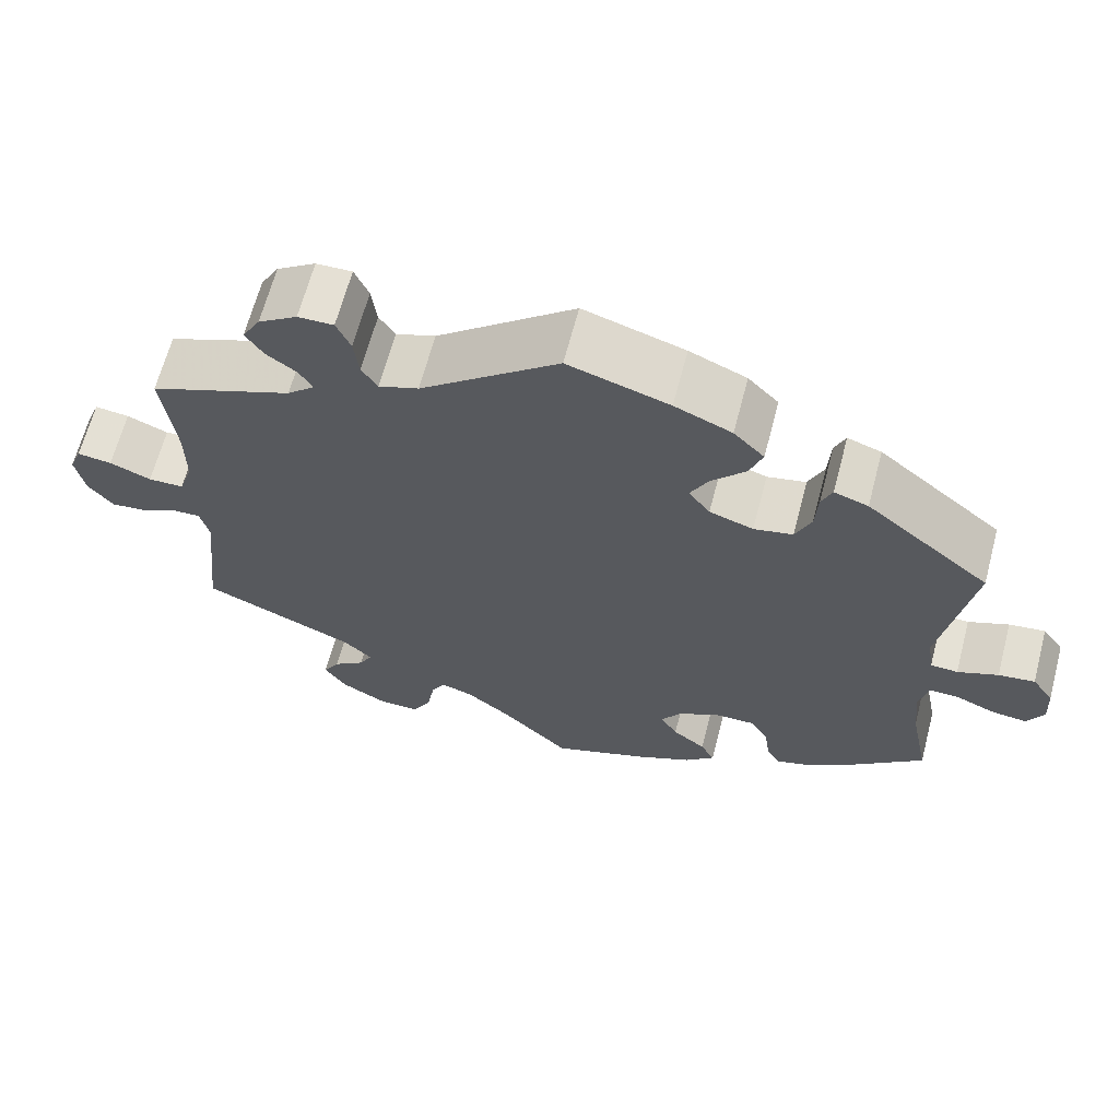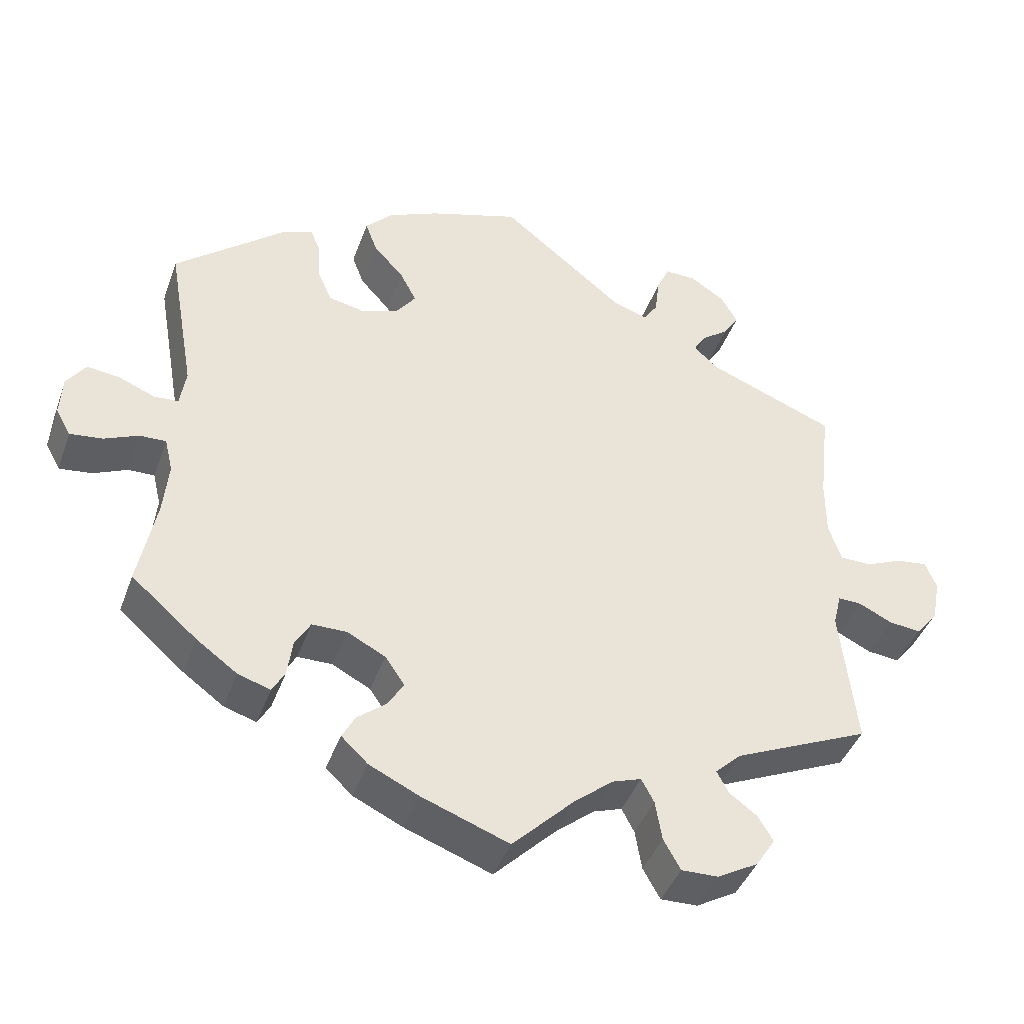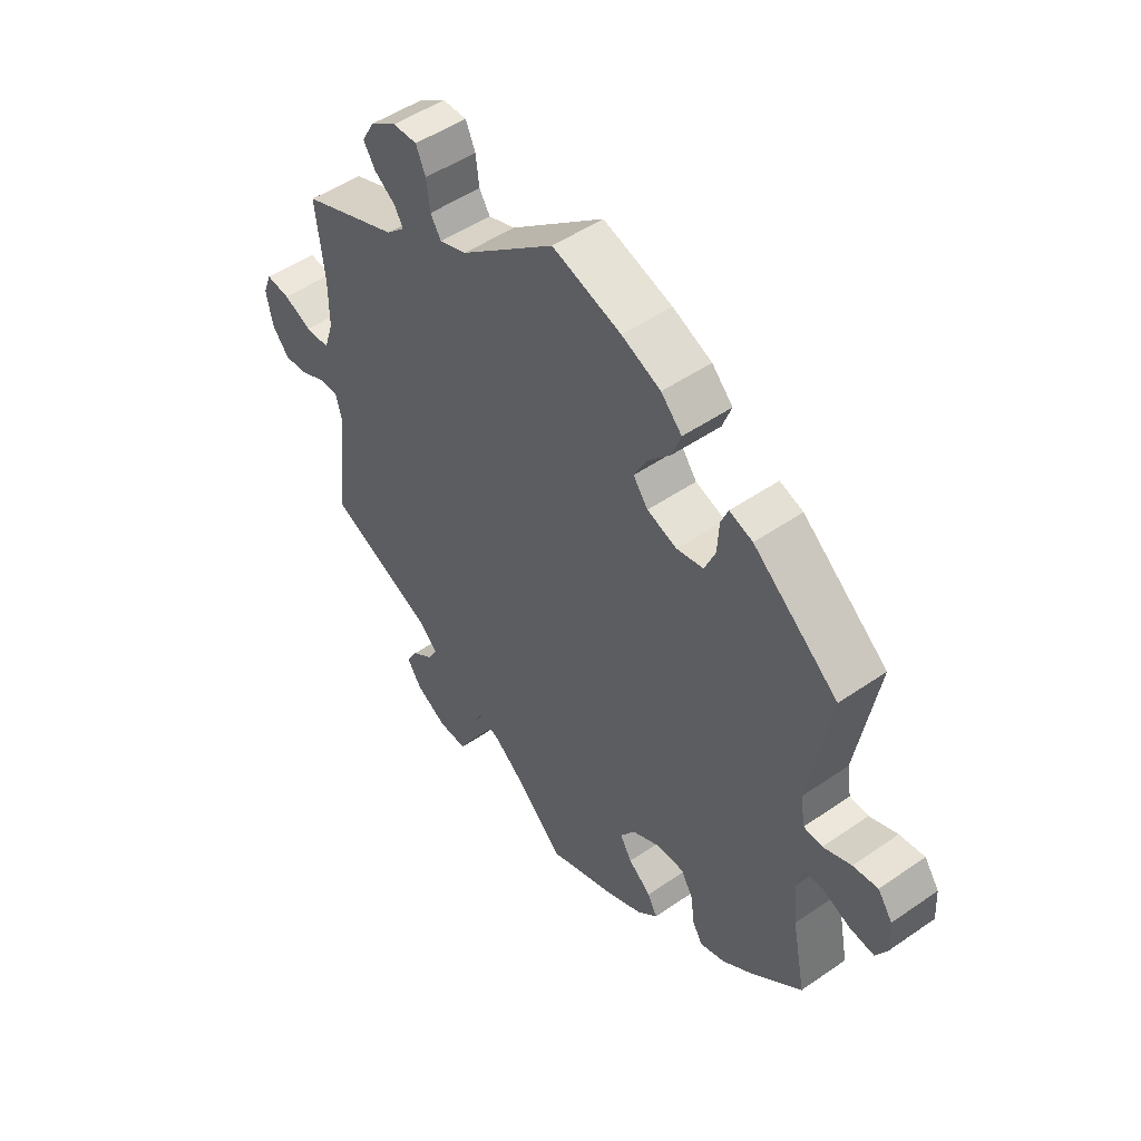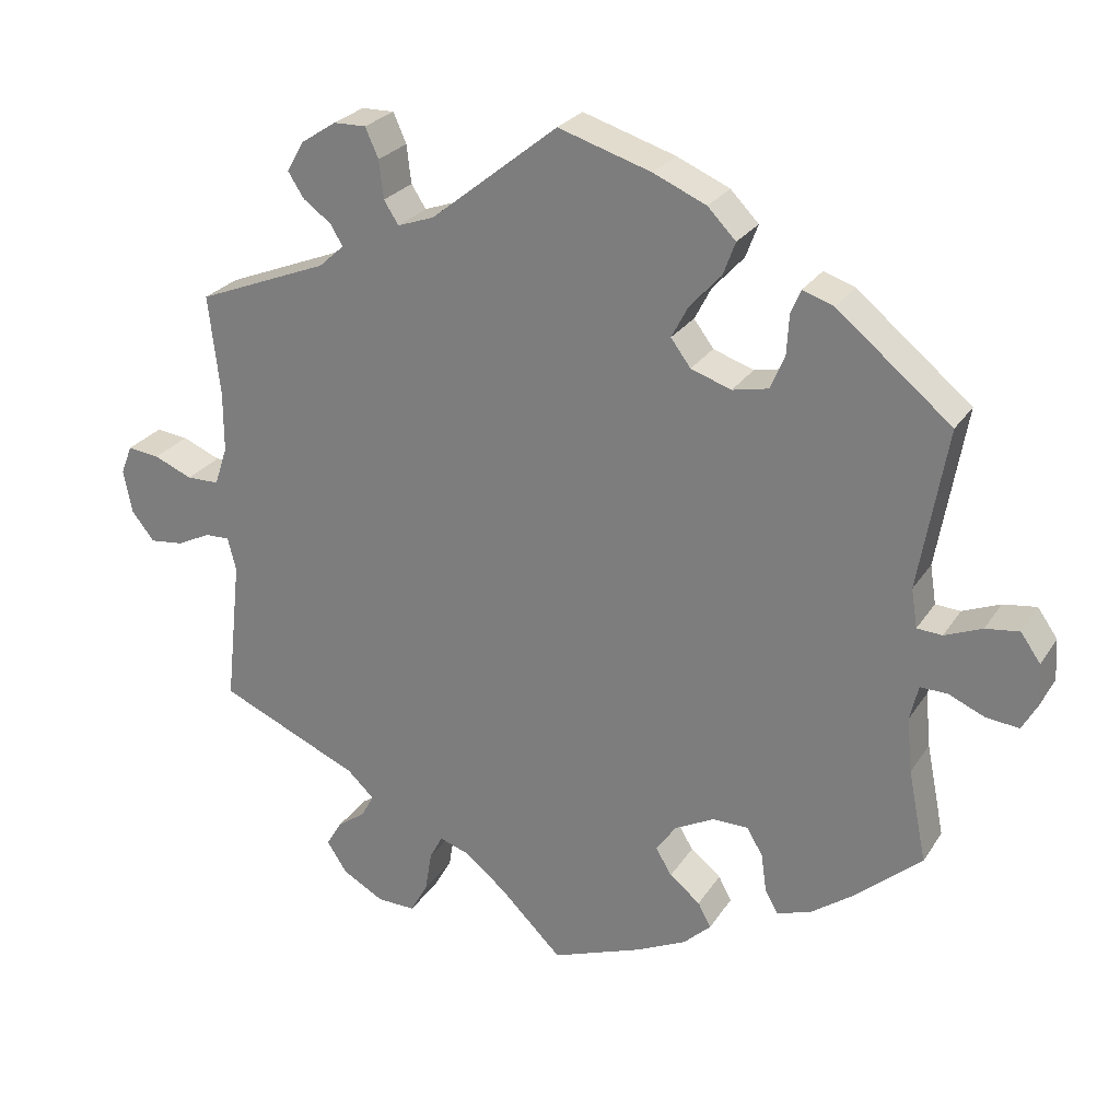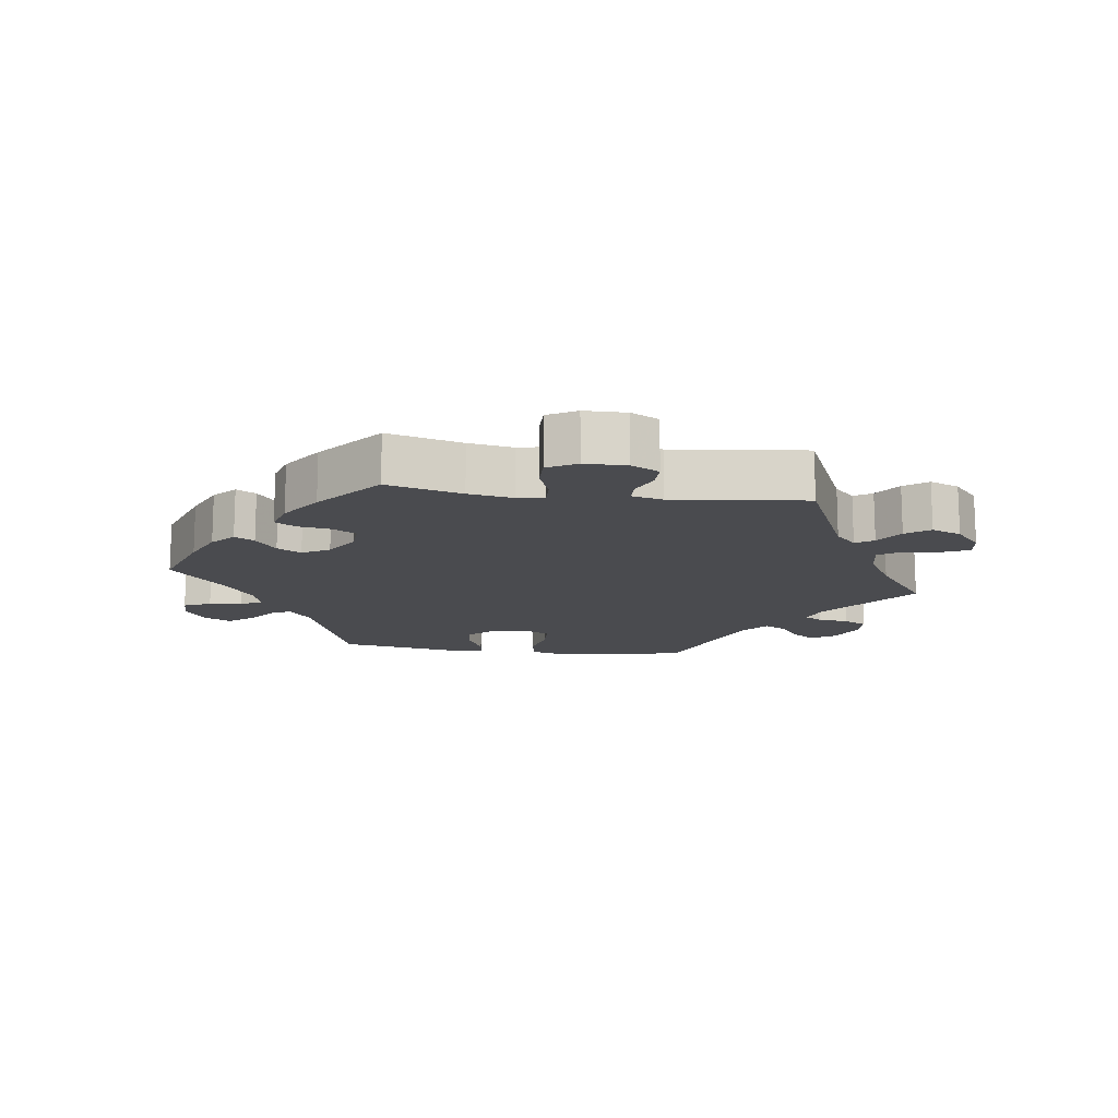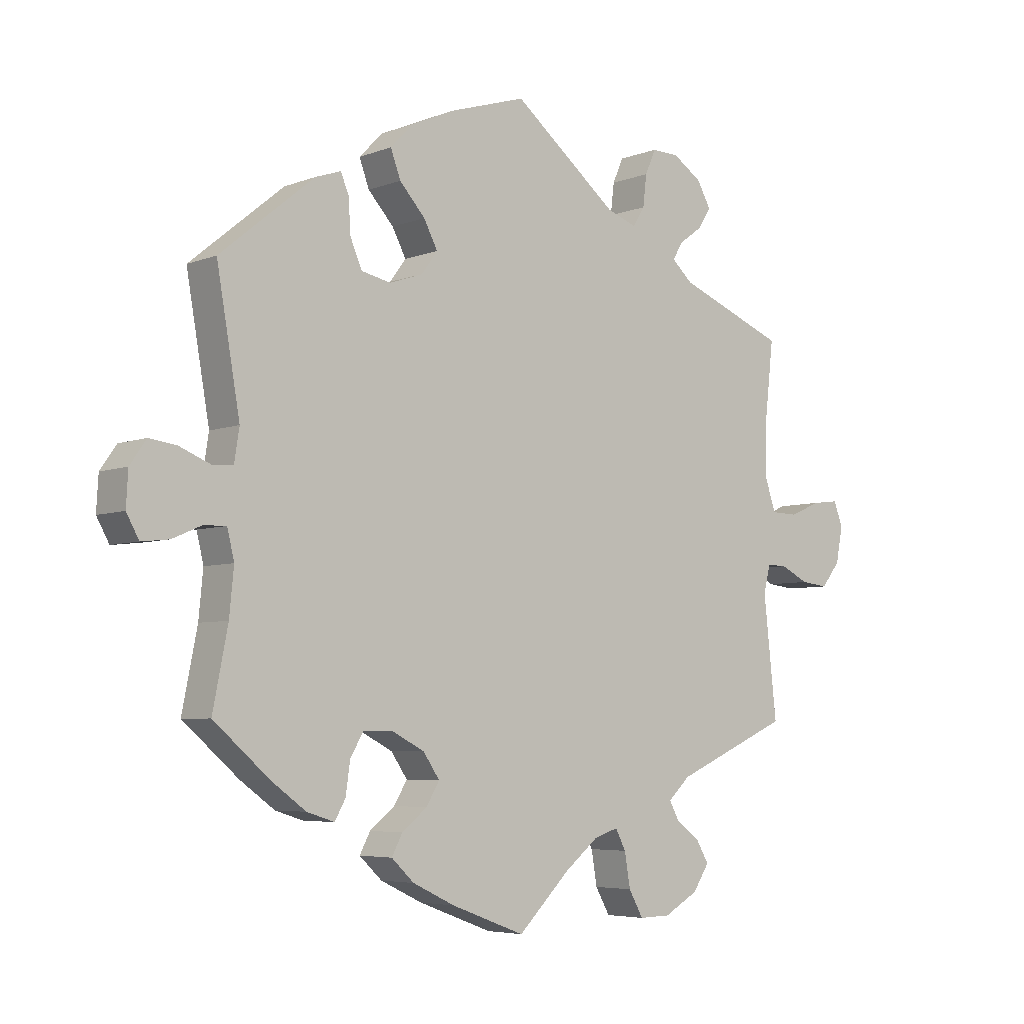
<metadata>
{"format":"obj","ext":"obj","renderer":"f3d","projection":"perspective","resolution":1024,"background":"white","views":[{"elev":65.1,"azim":14.7,"up":"+Z"},{"elev":-41.9,"azim":160.9,"up":"+Z"},{"elev":49.7,"azim":52.7,"up":"+Z"},{"elev":25.9,"azim":25.7,"up":"+Z"},{"elev":-14.3,"azim":-157.7,"up":"+Y"},{"elev":-5.3,"azim":139.8,"up":"+Z"}]}
</metadata>
<code>
v 0.464 0.07 0.079
v 0.472 0.07 0.028
v 0.505 0.07 0.026
v 0.554 0.07 0.046
v 0.598 0.07 0.052
v 0.624 0.07 0.015
v 0.627 0.07 -0.039
v 0.607 0.07 -0.075
v 0.563 0.07 -0.07
v 0.517 0.07 -0.05
v 0.481 0.07 -0.049
v 0.47 0.07 -0.095
v 0.477 0.07 -0.167
v 0.501 0.07 -0.288
v 0.412 0.07 -0.365
v 0.357 0.07 -0.405
v 0.313 0.07 -0.419
v 0.296 0.07 -0.389
v 0.289 0.07 -0.339
v 0.268 0.07 -0.303
v 0.221 0.07 -0.303
v 0.169 0.07 -0.33
v 0.143 0.07 -0.368
v 0.164 0.07 -0.403
v 0.204 0.07 -0.435
v 0.221 0.07 -0.467
v 0.185 0.07 -0.501
v 0.118 0.07 -0.533
v 0 0.07 -0.577
v -0.083 0.07 -0.495
v -0.136 0.07 -0.452
v -0.175 0.07 -0.439
v -0.192 0.07 -0.471
v -0.201 0.07 -0.525
v -0.224 0.07 -0.566
v -0.274 0.07 -0.565
v -0.329 0.07 -0.534
v -0.355 0.07 -0.494
v -0.335 0.07 -0.46
v -0.297 0.07 -0.432
v -0.281 0.07 -0.402
v -0.316 0.07 -0.369
v -0.501 0.07 -0.288
v -0.48 0.07 -0.097
v -0.491 0.07 -0.053
v -0.523 0.07 -0.054
v -0.568 0.07 -0.076
v -0.612 0.07 -0.081
v -0.642 0.07 -0.043
v -0.653 0.07 0.014
v -0.638 0.07 0.052
v -0.596 0.07 0.047
v -0.546 0.07 0.026
v -0.503 0.07 0.027
v -0.486 0.07 0.078
v -0.486 0.07 0.157
v -0.501 0.07 0.289
v -0.328 0.07 0.358
v -0.295 0.07 0.388
v -0.311 0.07 0.415
v -0.348 0.07 0.442
v -0.369 0.07 0.475
v -0.347 0.07 0.514
v -0.3 0.07 0.545
v -0.257 0.07 0.546
v -0.24 0.07 0.507
v -0.234 0.07 0.457
v -0.215 0.07 0.427
v -0.167 0.07 0.444
v 0 0.07 0.578
v 0.122 0.07 0.54
v 0.191 0.07 0.51
v 0.228 0.07 0.472
v 0.212 0.07 0.429
v 0.171 0.07 0.384
v 0.149 0.07 0.342
v 0.175 0.07 0.307
v 0.228 0.07 0.289
v 0.275 0.07 0.299
v 0.294 0.07 0.343
v 0.297 0.07 0.396
v 0.31 0.07 0.427
v 0.351 0.07 0.413
v 0.501 0.07 0.29
v 0.464 0 0.079
v 0.472 0 0.028
v 0.505 0 0.026
v 0.554 0 0.046
v 0.598 0 0.052
v 0.624 0 0.015
v 0.627 0 -0.039
v 0.607 0 -0.075
v 0.563 0 -0.07
v 0.517 0 -0.05
v 0.481 0 -0.049
v 0.47 0 -0.095
v 0.477 0 -0.167
v 0.501 0 -0.288
v 0.412 0 -0.365
v 0.357 0 -0.405
v 0.313 0 -0.419
v 0.296 0 -0.389
v 0.289 0 -0.339
v 0.268 0 -0.303
v 0.221 0 -0.303
v 0.169 0 -0.33
v 0.143 0 -0.368
v 0.164 0 -0.403
v 0.204 0 -0.435
v 0.221 0 -0.467
v 0.185 0 -0.501
v 0.118 0 -0.533
v 0 0 -0.577
v -0.083 0 -0.495
v -0.136 0 -0.452
v -0.175 0 -0.439
v -0.192 0 -0.471
v -0.201 0 -0.525
v -0.224 0 -0.566
v -0.274 0 -0.565
v -0.329 0 -0.534
v -0.355 0 -0.494
v -0.335 0 -0.46
v -0.297 0 -0.432
v -0.281 0 -0.402
v -0.316 0 -0.369
v -0.501 0 -0.288
v -0.48 0 -0.097
v -0.491 0 -0.053
v -0.523 0 -0.054
v -0.568 0 -0.076
v -0.612 0 -0.081
v -0.642 0 -0.043
v -0.653 0 0.014
v -0.638 0 0.052
v -0.596 0 0.047
v -0.546 0 0.026
v -0.503 0 0.027
v -0.486 0 0.078
v -0.486 0 0.157
v -0.501 0 0.289
v -0.328 0 0.358
v -0.295 0 0.388
v -0.311 0 0.415
v -0.348 0 0.442
v -0.369 0 0.475
v -0.347 0 0.514
v -0.3 0 0.545
v -0.257 0 0.546
v -0.24 0 0.507
v -0.234 0 0.457
v -0.215 0 0.427
v -0.167 0 0.444
v 0 0 0.578
v 0.122 0 0.54
v 0.191 0 0.51
v 0.228 0 0.472
v 0.212 0 0.429
v 0.171 0 0.384
v 0.149 0 0.342
v 0.175 0 0.307
v 0.228 0 0.289
v 0.275 0 0.299
v 0.294 0 0.343
v 0.297 0 0.396
v 0.31 0 0.427
v 0.351 0 0.413
v 0.501 0 0.29
f 83 84 1
f 80 81 82 83
f 79 80 83 1
f 78 79 1 2
f 77 78 2
f 72 73 74 75
f 72 75 76
f 69 70 71 72
f 68 69 72 76
f 64 65 66 67
f 64 67 68
f 63 64 68
f 60 61 62 63
f 59 60 63 68
f 58 59 68 76
f 56 57 58 76
f 50 51 52 53
f 50 53 54
f 49 50 54
f 46 47 48 49
f 45 46 49 54
f 44 45 54 55
f 42 43 44
f 41 42 44 55
f 37 38 39 40
f 37 40 41
f 36 37 41
f 33 34 35 36
f 32 33 36 41
f 31 32 41 55
f 27 28 29 30
f 24 25 26 27
f 23 24 27 30
f 22 23 30 31
f 16 17 18 19
f 16 19 20
f 13 14 15 16
f 12 13 16 20
f 11 12 20 21
f 7 8 9 10
f 7 10 11
f 6 7 11
f 3 4 5 6
f 2 3 6 11
f 77 2 11 21
f 55 56 76 77
f 31 55 77
f 21 22 31 77
f 85 168 167
f 167 166 165 164
f 85 167 164 163
f 86 85 163 162
f 86 162 161
f 159 158 157 156
f 160 159 156
f 156 155 154 153
f 160 156 153 152
f 151 150 149 148
f 152 151 148
f 152 148 147
f 147 146 145 144
f 152 147 144 143
f 160 152 143 142
f 160 142 141 140
f 137 136 135 134
f 138 137 134
f 138 134 133
f 133 132 131 130
f 138 133 130 129
f 139 138 129 128
f 128 127 126
f 139 128 126 125
f 124 123 122 121
f 125 124 121
f 125 121 120
f 120 119 118 117
f 125 120 117 116
f 139 125 116 115
f 114 113 112 111
f 111 110 109 108
f 114 111 108 107
f 115 114 107 106
f 103 102 101 100
f 104 103 100
f 100 99 98 97
f 104 100 97 96
f 105 104 96 95
f 94 93 92 91
f 95 94 91
f 95 91 90
f 90 89 88 87
f 95 90 87 86
f 105 95 86 161
f 161 160 140 139
f 161 139 115
f 161 115 106 105
f 1 85 86 2
f 2 86 87 3
f 3 87 88 4
f 4 88 89 5
f 5 89 90 6
f 6 90 91 7
f 7 91 92 8
f 8 92 93 9
f 9 93 94 10
f 10 94 95 11
f 11 95 96 12
f 12 96 97 13
f 13 97 98 14
f 14 98 99 15
f 15 99 100 16
f 16 100 101 17
f 17 101 102 18
f 18 102 103 19
f 19 103 104 20
f 20 104 105 21
f 21 105 106 22
f 22 106 107 23
f 23 107 108 24
f 24 108 109 25
f 25 109 110 26
f 26 110 111 27
f 27 111 112 28
f 28 112 113 29
f 29 113 114 30
f 30 114 115 31
f 31 115 116 32
f 32 116 117 33
f 33 117 118 34
f 34 118 119 35
f 35 119 120 36
f 36 120 121 37
f 37 121 122 38
f 38 122 123 39
f 39 123 124 40
f 40 124 125 41
f 41 125 126 42
f 42 126 127 43
f 43 127 128 44
f 44 128 129 45
f 45 129 130 46
f 46 130 131 47
f 47 131 132 48
f 48 132 133 49
f 49 133 134 50
f 50 134 135 51
f 51 135 136 52
f 52 136 137 53
f 53 137 138 54
f 54 138 139 55
f 55 139 140 56
f 56 140 141 57
f 57 141 142 58
f 58 142 143 59
f 59 143 144 60
f 60 144 145 61
f 61 145 146 62
f 62 146 147 63
f 63 147 148 64
f 64 148 149 65
f 65 149 150 66
f 66 150 151 67
f 67 151 152 68
f 68 152 153 69
f 69 153 154 70
f 70 154 155 71
f 71 155 156 72
f 72 156 157 73
f 73 157 158 74
f 74 158 159 75
f 75 159 160 76
f 76 160 161 77
f 77 161 162 78
f 78 162 163 79
f 79 163 164 80
f 80 164 165 81
f 81 165 166 82
f 82 166 167 83
f 83 167 168 84
f 84 168 85 1

</code>
